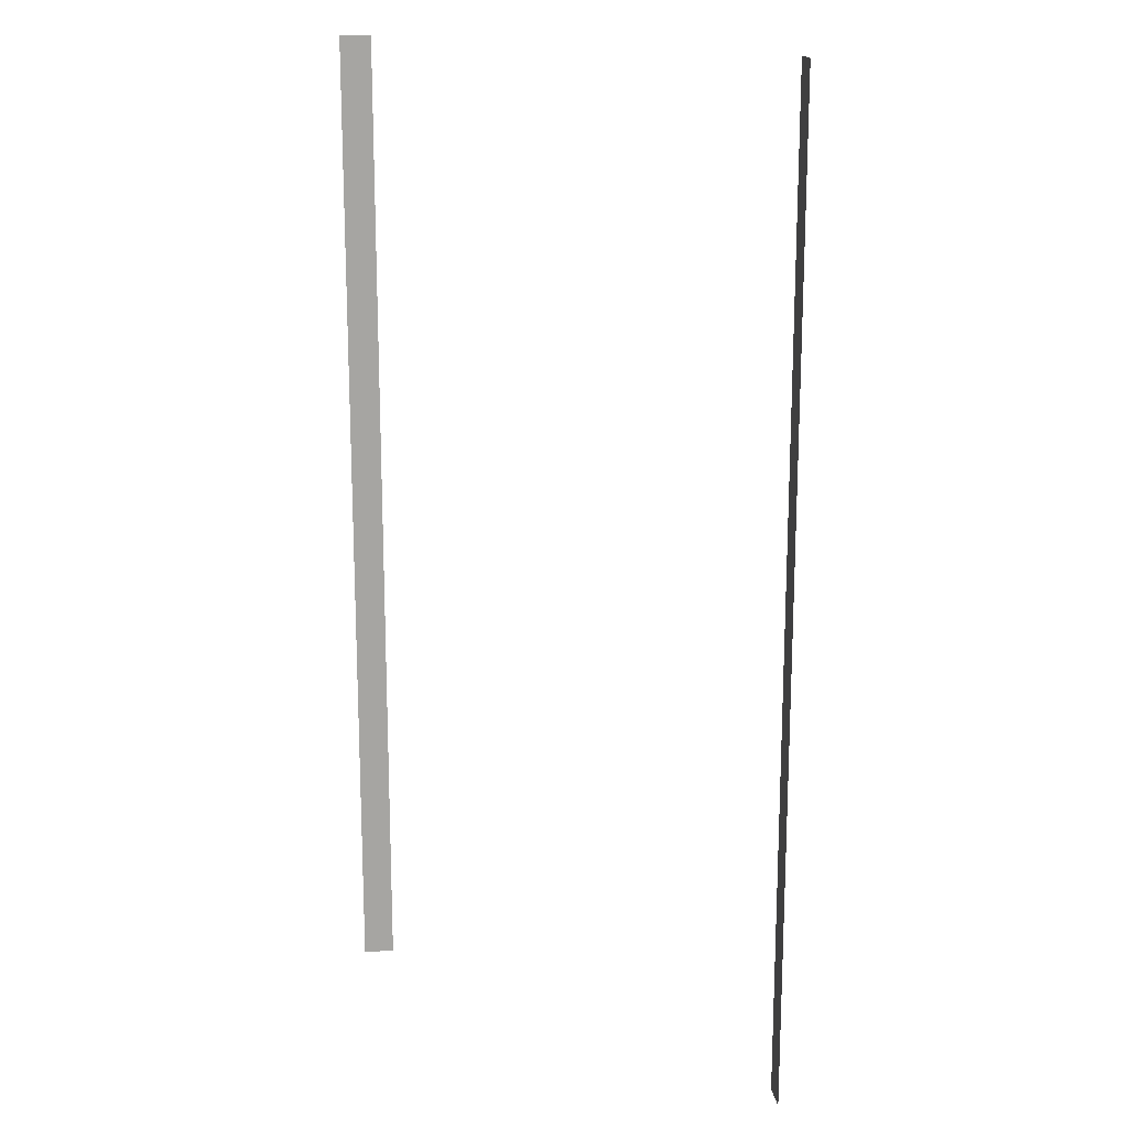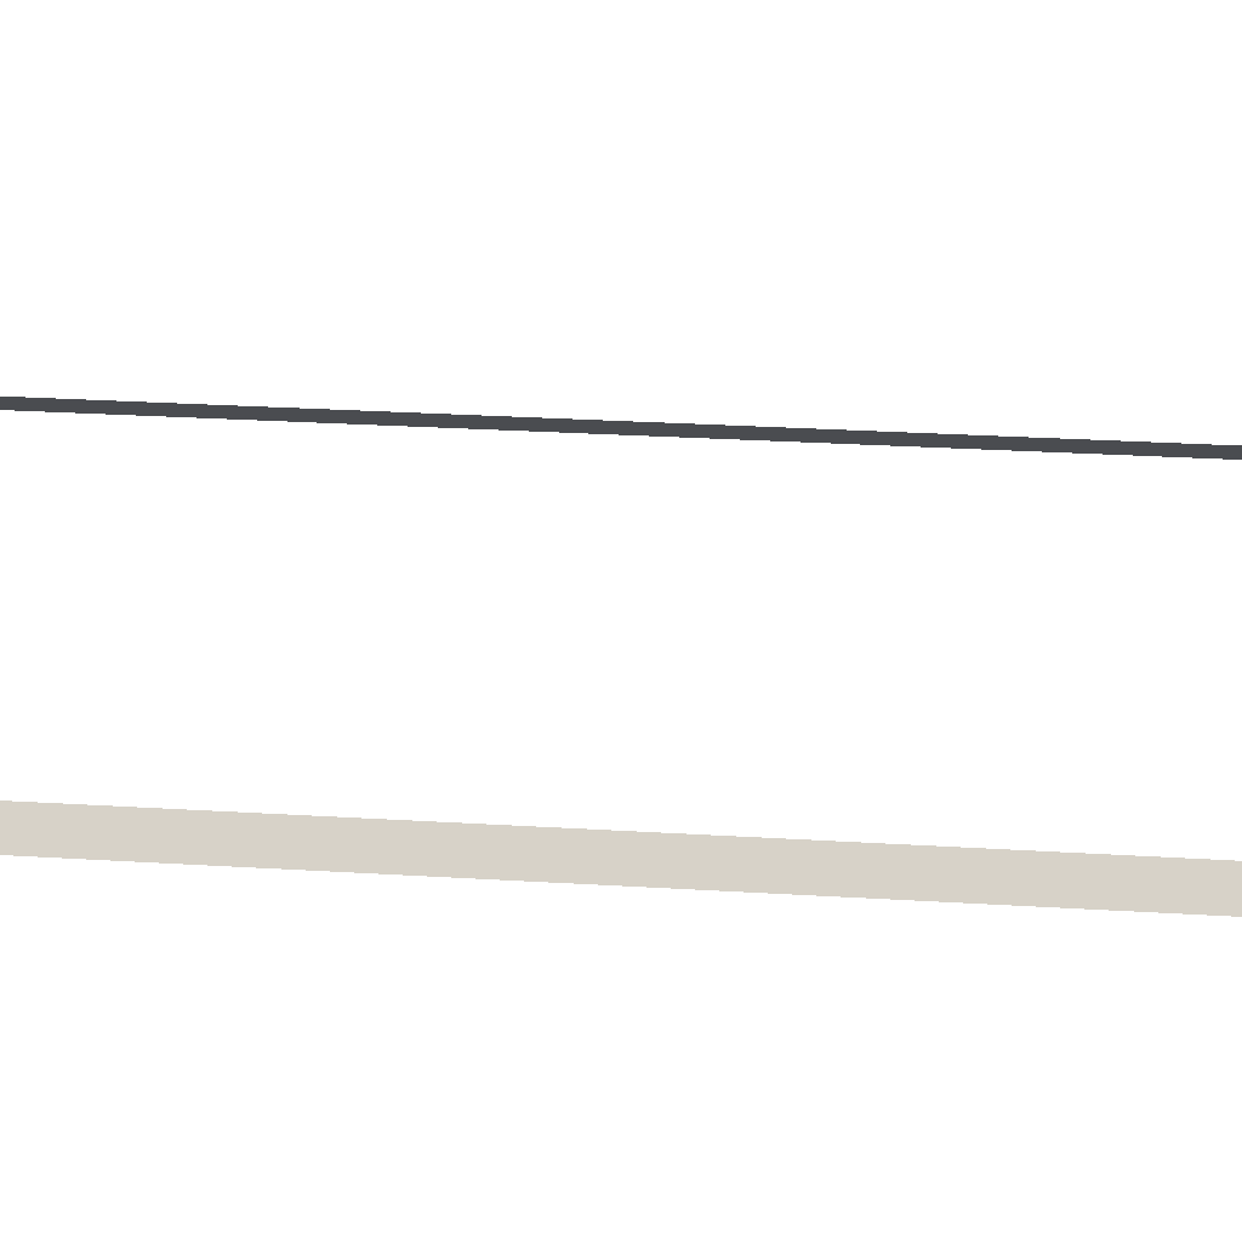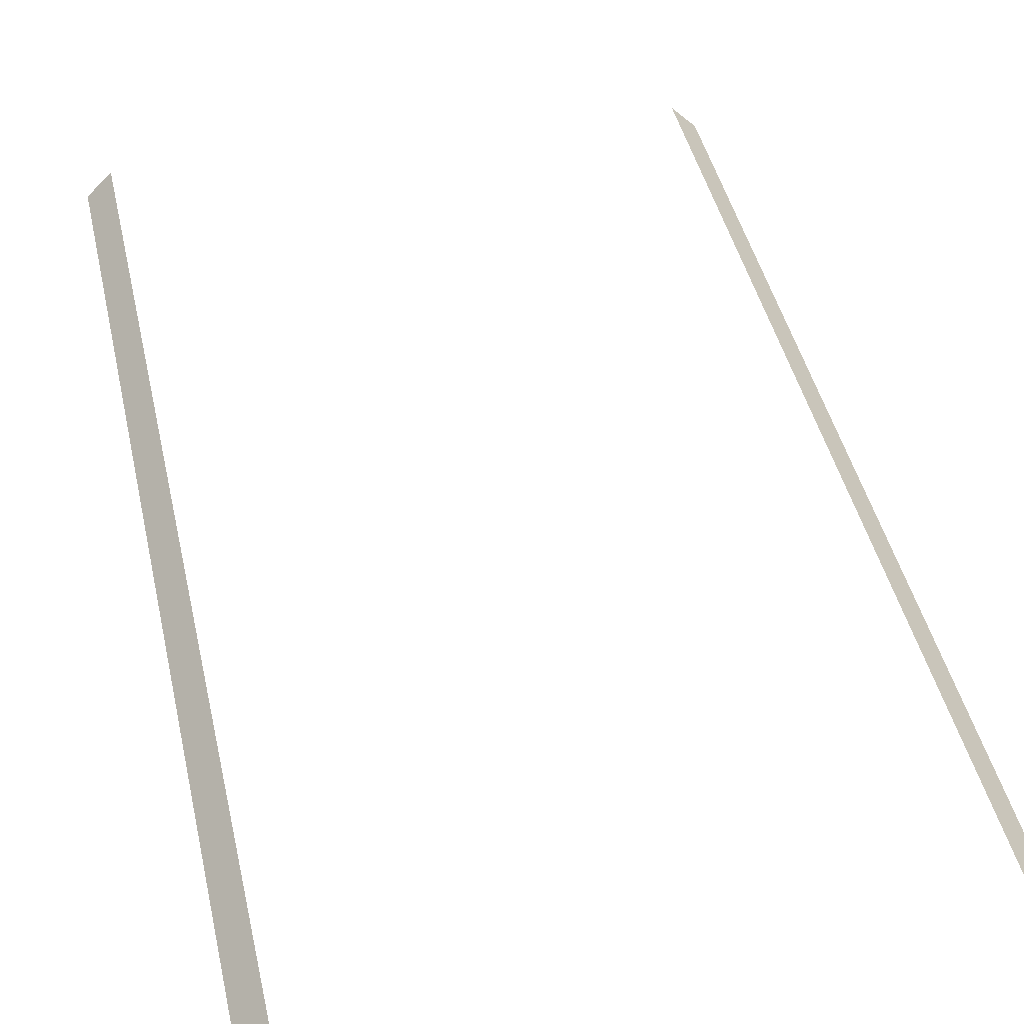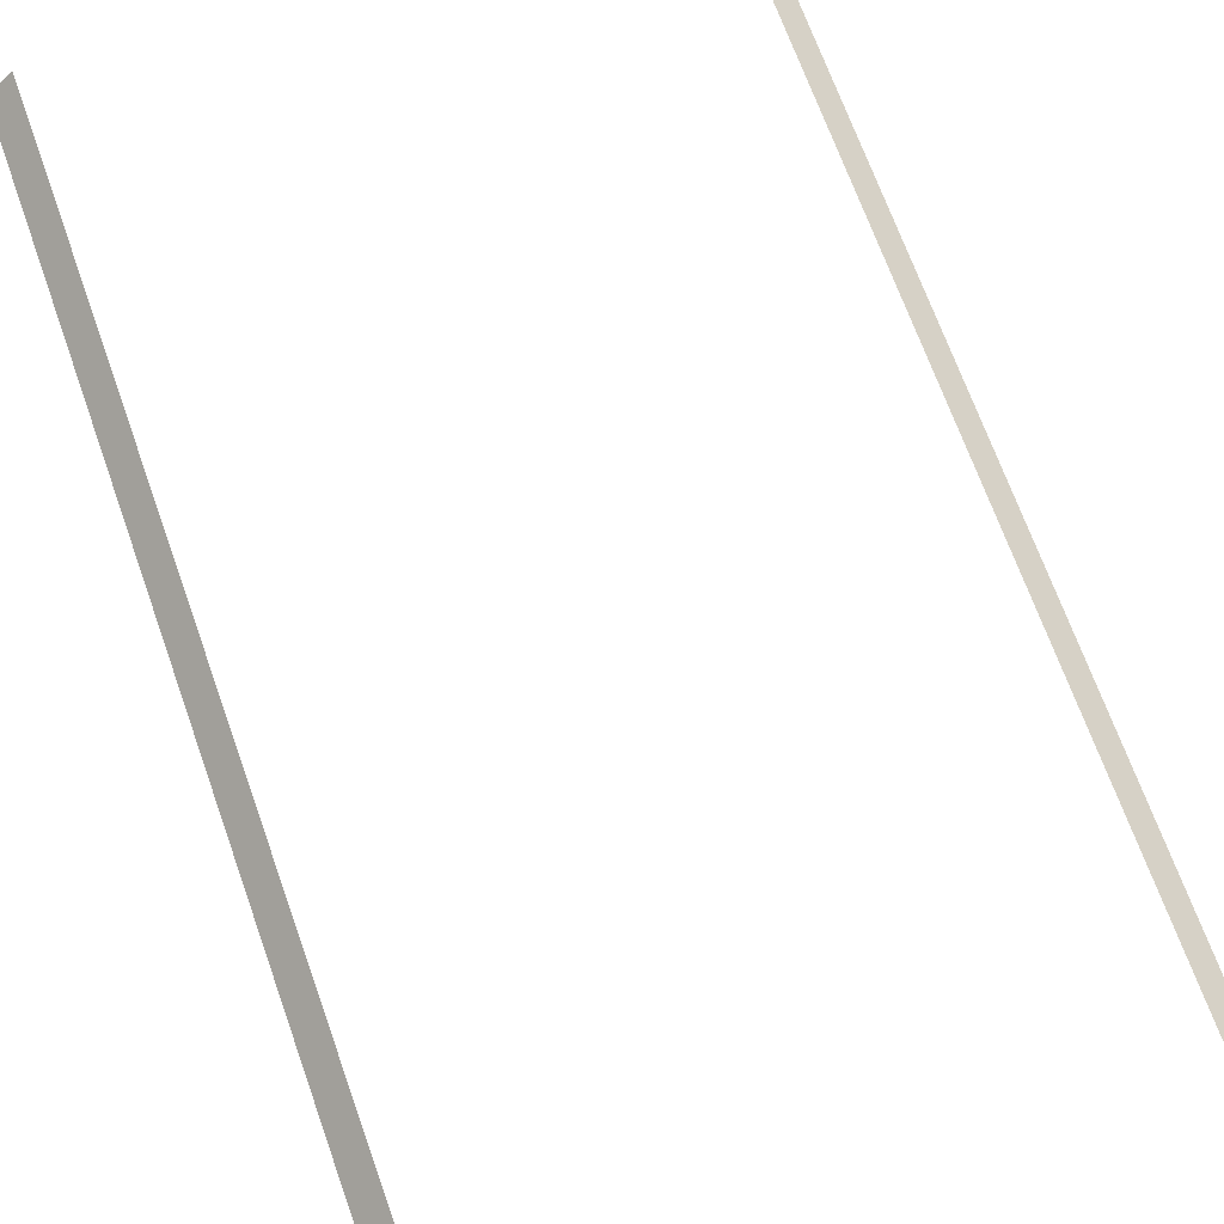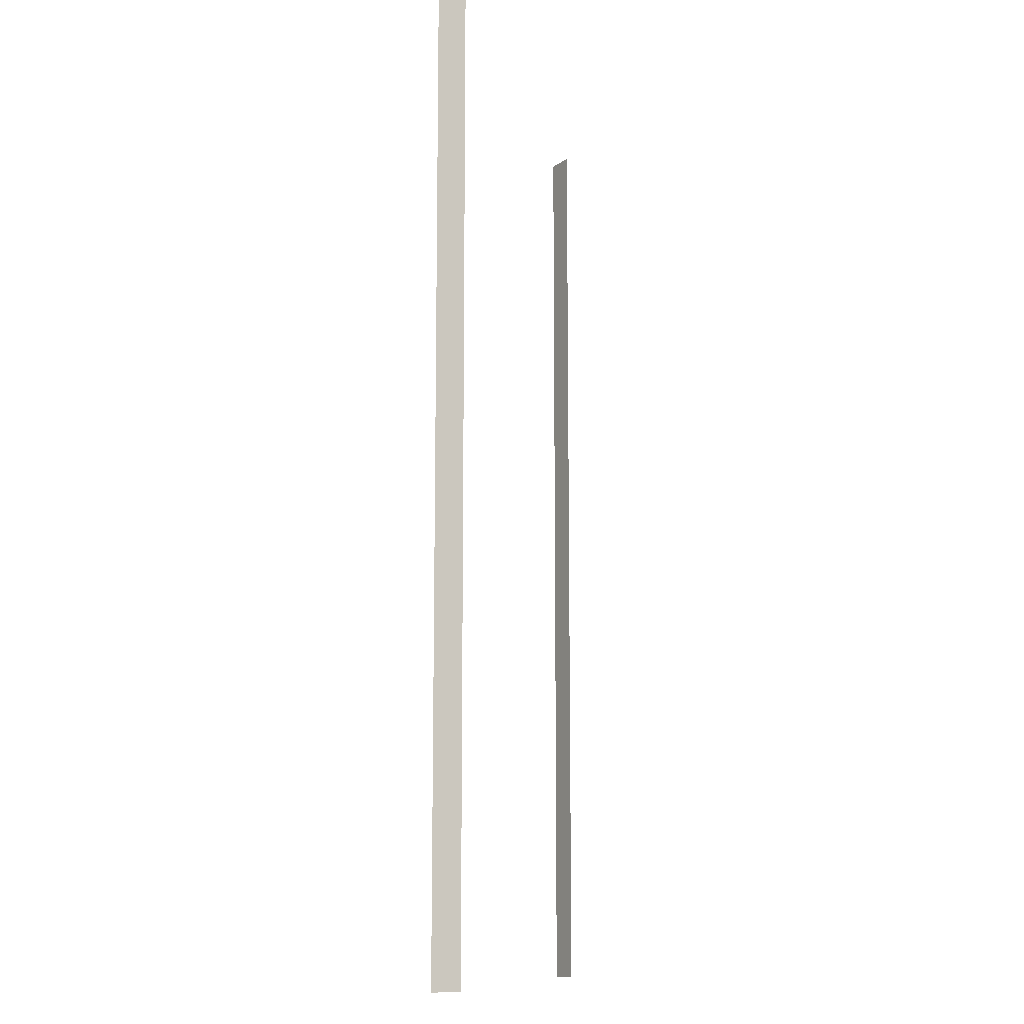
<metadata>
{"format":"obj","ext":"obj","renderer":"f3d","projection":"perspective","resolution":1024,"background":"white","views":[{"elev":16.6,"azim":37.5,"up":"+Z"},{"elev":30.3,"azim":-85.0,"up":"+Y"},{"elev":40.6,"azim":168.2,"up":"+Y"},{"elev":67.3,"azim":-19.4,"up":"+Y"},{"elev":-11.4,"azim":103.4,"up":"+Z"}]}
</metadata>
<code>
o basic_6l(s)-skirt
v 16 0 32
v 17.41 -1.414 32
v 16 0 -32
v 17.41 -1.414 -32
v 16 0 -30
v 16 0 -28
v 16 0 -26
v 16 0 -24
v 16 0 -22
v 16 0 -20
v 16 0 -18
v 16 0 -16
v 16 0 -14
v 16 0 -12
v 16 0 -10
v 16 0 -8
v 16 0 -6
v 16 0 -4
v 16 0 -2
v 16 0 0
v 16 0 2
v 16 0 4
v 16 0 6
v 16 0 8
v 16 0 10
v 16 0 12
v 16 0 14
v 16 0 16
v 16 0 18
v 16 0 20
v 16 0 22
v 16 0 24
v 16 0 26
v 16 0 28
v 16 0 30
v 17.41 -1.414 30
v 17.41 -1.414 28
v 17.41 -1.414 26
v 17.41 -1.414 24
v 17.41 -1.414 22
v 17.41 -1.414 20
v 17.41 -1.414 18
v 17.41 -1.414 16
v 17.41 -1.414 14
v 17.41 -1.414 12
v 17.41 -1.414 10
v 17.41 -1.414 8
v 17.41 -1.414 6
v 17.41 -1.414 4
v 17.41 -1.414 2
v 17.41 -1.414 0
v 17.41 -1.414 -2
v 17.41 -1.414 -4
v 17.41 -1.414 -6
v 17.41 -1.414 -8
v 17.41 -1.414 -10
v 17.41 -1.414 -12
v 17.41 -1.414 -14
v 17.41 -1.414 -16
v 17.41 -1.414 -18
v 17.41 -1.414 -20
v 17.41 -1.414 -22
v 17.41 -1.414 -24
v 17.41 -1.414 -26
v 17.41 -1.414 -28
v 17.41 -1.414 -30
v -16 0 32
v -17.41 -1.414 32
v -16 0 -32
v -17.41 -1.414 -32
v -16 0 -30
v -16 0 -28
v -16 0 -26
v -16 0 -24
v -16 0 -22
v -16 0 -20
v -16 0 -18
v -16 0 -16
v -16 0 -14
v -16 0 -12
v -16 0 -10
v -16 0 -8
v -16 0 -6
v -16 0 -4
v -16 0 -2
v -16 0 0
v -16 0 2
v -16 0 4
v -16 0 6
v -16 0 8
v -16 0 10
v -16 0 12
v -16 0 14
v -16 0 16
v -16 0 18
v -16 0 20
v -16 0 22
v -16 0 24
v -16 0 26
v -16 0 28
v -16 0 30
v -17.41 -1.414 30
v -17.41 -1.414 28
v -17.41 -1.414 26
v -17.41 -1.414 24
v -17.41 -1.414 22
v -17.41 -1.414 20
v -17.41 -1.414 18
v -17.41 -1.414 16
v -17.41 -1.414 14
v -17.41 -1.414 12
v -17.41 -1.414 10
v -17.41 -1.414 8
v -17.41 -1.414 6
v -17.41 -1.414 4
v -17.41 -1.414 2
v -17.41 -1.414 0
v -17.41 -1.414 -2
v -17.41 -1.414 -4
v -17.41 -1.414 -6
v -17.41 -1.414 -8
v -17.41 -1.414 -10
v -17.41 -1.414 -12
v -17.41 -1.414 -14
v -17.41 -1.414 -16
v -17.41 -1.414 -18
v -17.41 -1.414 -20
v -17.41 -1.414 -22
v -17.41 -1.414 -24
v -17.41 -1.414 -26
v -17.41 -1.414 -28
v -17.41 -1.414 -30
f 66 3 5
f 2 35 1
f 36 34 35
f 37 33 34
f 38 32 33
f 39 31 32
f 40 30 31
f 41 29 30
f 42 28 29
f 43 27 28
f 44 26 27
f 45 25 26
f 46 24 25
f 47 23 24
f 48 22 23
f 49 21 22
f 50 20 21
f 51 19 20
f 52 18 19
f 53 17 18
f 54 16 17
f 55 15 16
f 56 14 15
f 57 13 14
f 58 12 13
f 59 11 12
f 60 10 11
f 61 9 10
f 62 8 9
f 63 7 8
f 64 6 7
f 65 5 6
f 66 4 3
f 2 36 35
f 36 37 34
f 37 38 33
f 38 39 32
f 39 40 31
f 40 41 30
f 41 42 29
f 42 43 28
f 43 44 27
f 44 45 26
f 45 46 25
f 46 47 24
f 47 48 23
f 48 49 22
f 49 50 21
f 50 51 20
f 51 52 19
f 52 53 18
f 53 54 17
f 54 55 16
f 55 56 15
f 56 57 14
f 57 58 13
f 58 59 12
f 59 60 11
f 60 61 10
f 61 62 9
f 62 63 8
f 63 64 7
f 64 65 6
f 65 66 5
f 132 71 69
f 68 67 101
f 102 101 100
f 103 100 99
f 104 99 98
f 105 98 97
f 106 97 96
f 107 96 95
f 108 95 94
f 109 94 93
f 110 93 92
f 111 92 91
f 112 91 90
f 113 90 89
f 114 89 88
f 115 88 87
f 116 87 86
f 117 86 85
f 118 85 84
f 119 84 83
f 120 83 82
f 121 82 81
f 122 81 80
f 123 80 79
f 124 79 78
f 125 78 77
f 126 77 76
f 127 76 75
f 128 75 74
f 129 74 73
f 130 73 72
f 131 72 71
f 132 69 70
f 68 101 102
f 102 100 103
f 103 99 104
f 104 98 105
f 105 97 106
f 106 96 107
f 107 95 108
f 108 94 109
f 109 93 110
f 110 92 111
f 111 91 112
f 112 90 113
f 113 89 114
f 114 88 115
f 115 87 116
f 116 86 117
f 117 85 118
f 118 84 119
f 119 83 120
f 120 82 121
f 121 81 122
f 122 80 123
f 123 79 124
f 124 78 125
f 125 77 126
f 126 76 127
f 127 75 128
f 128 74 129
f 129 73 130
f 130 72 131
f 131 71 132

</code>
